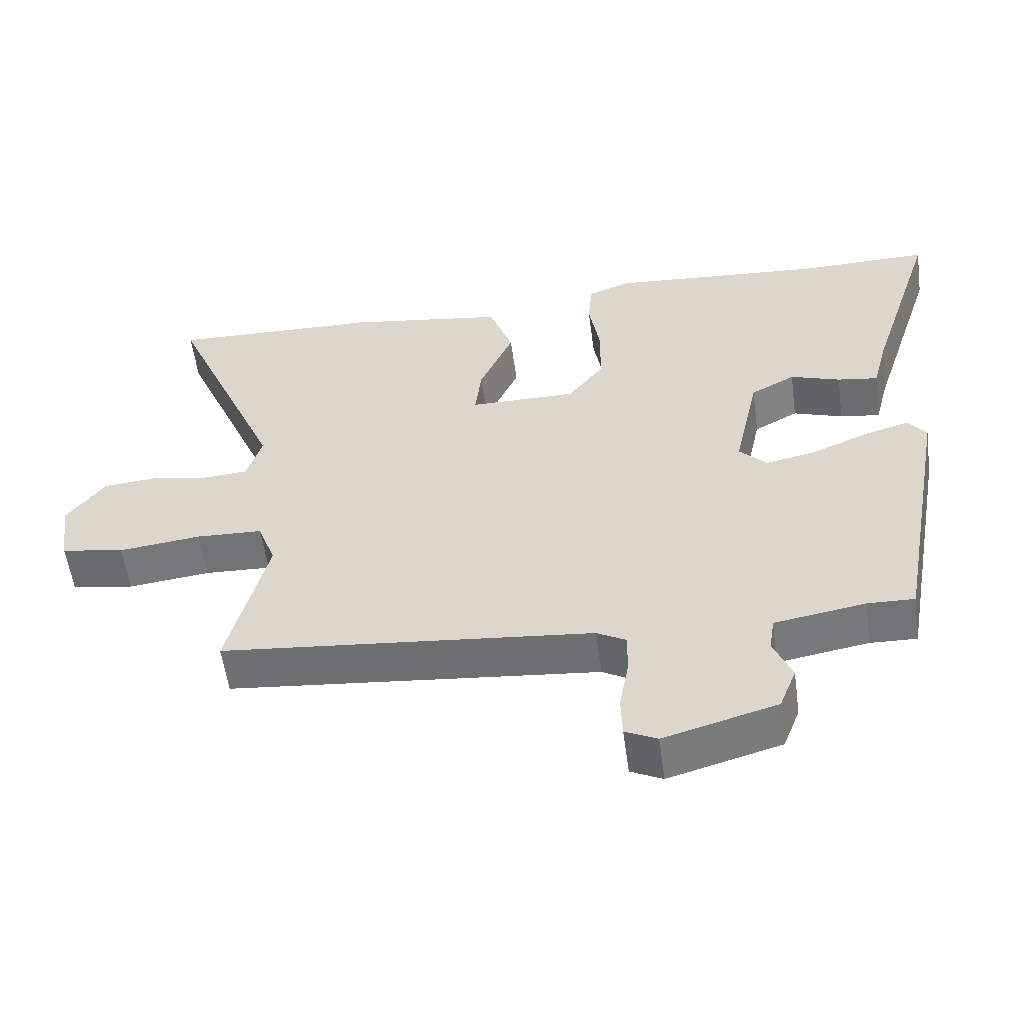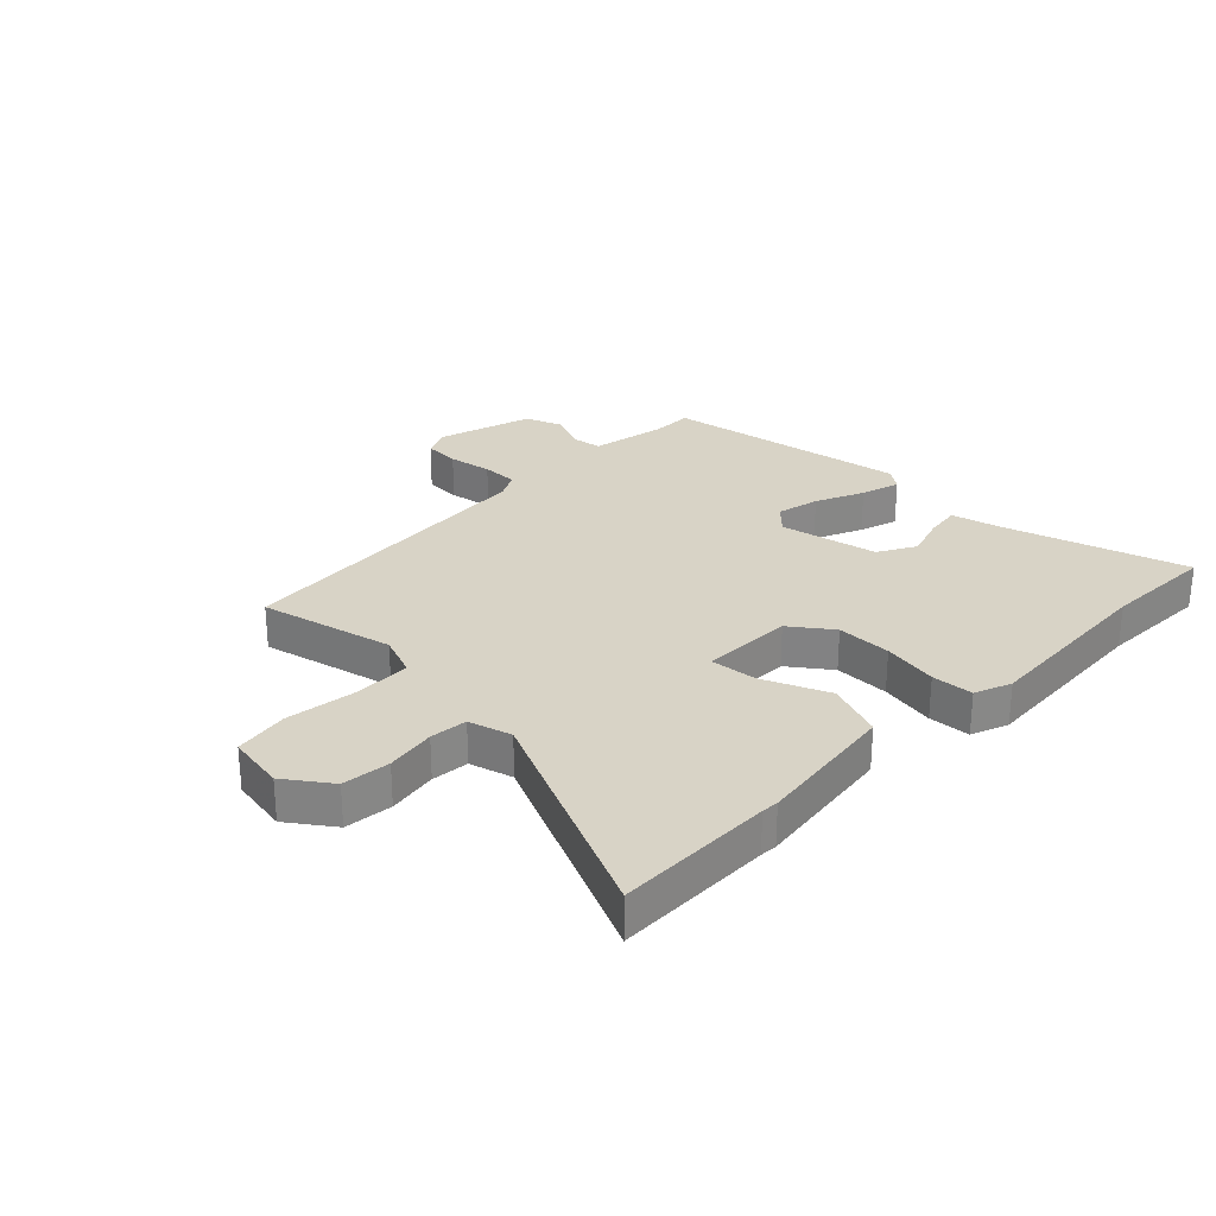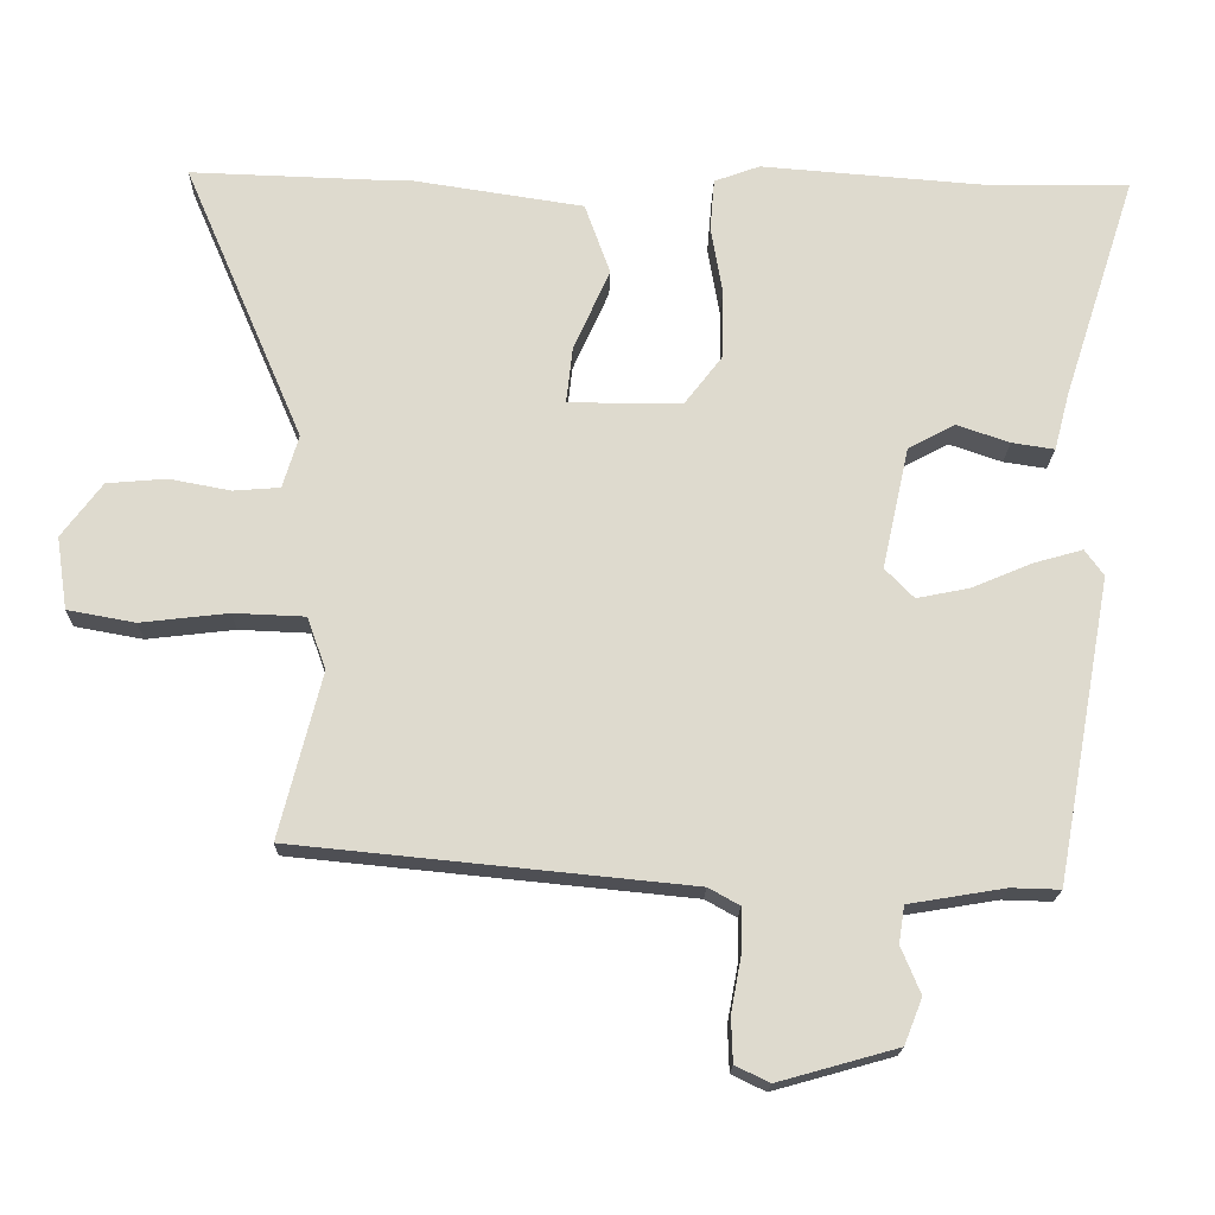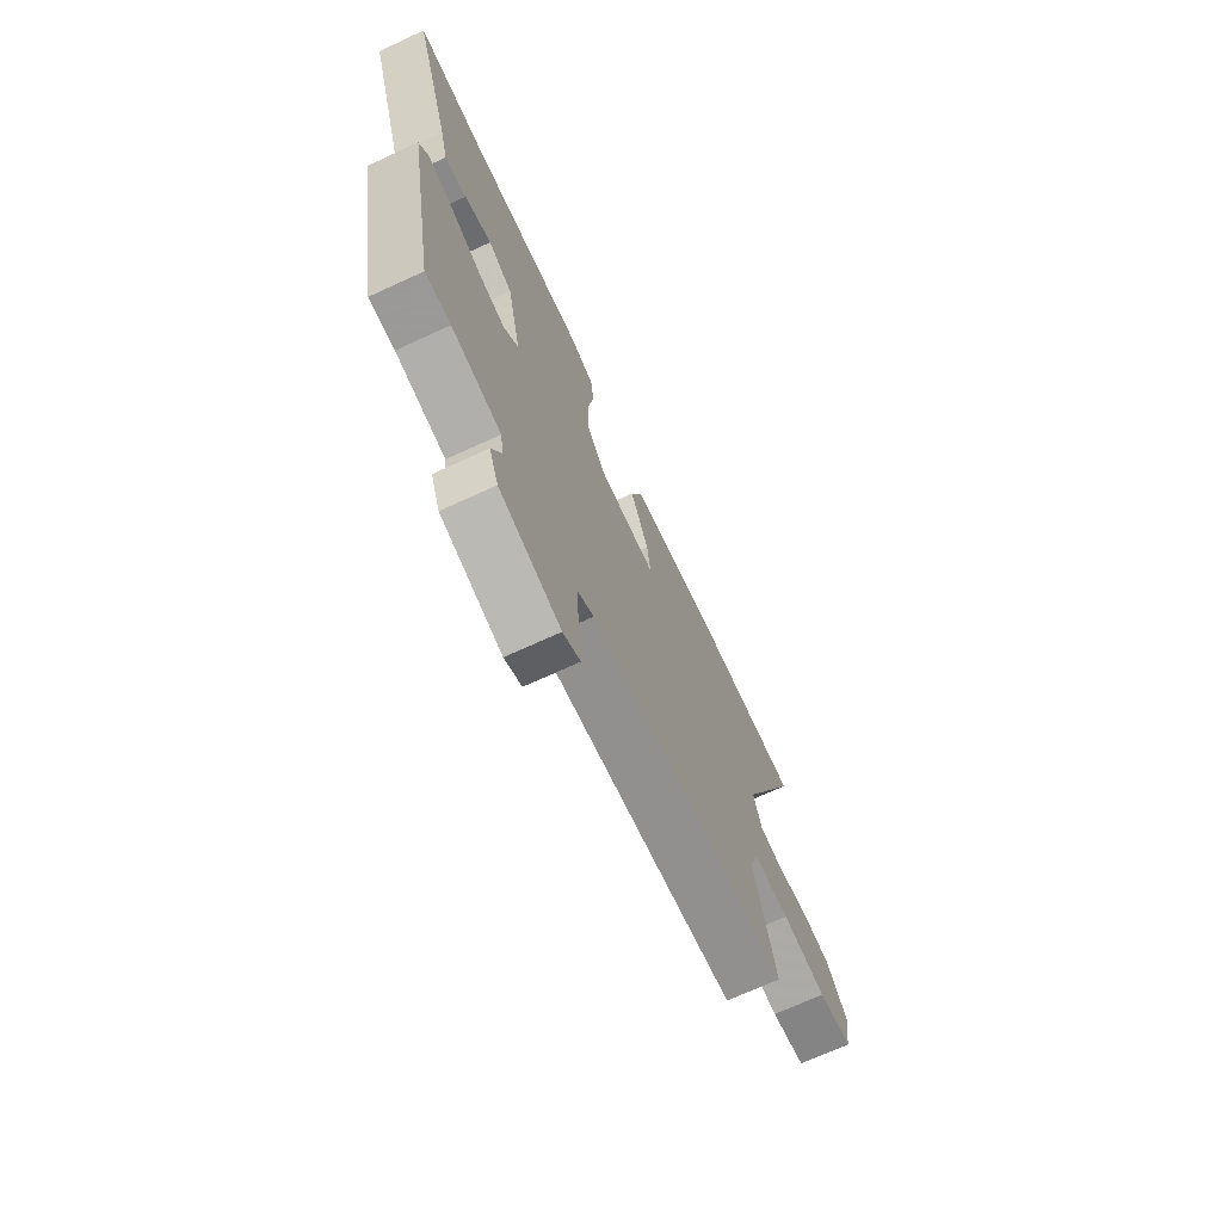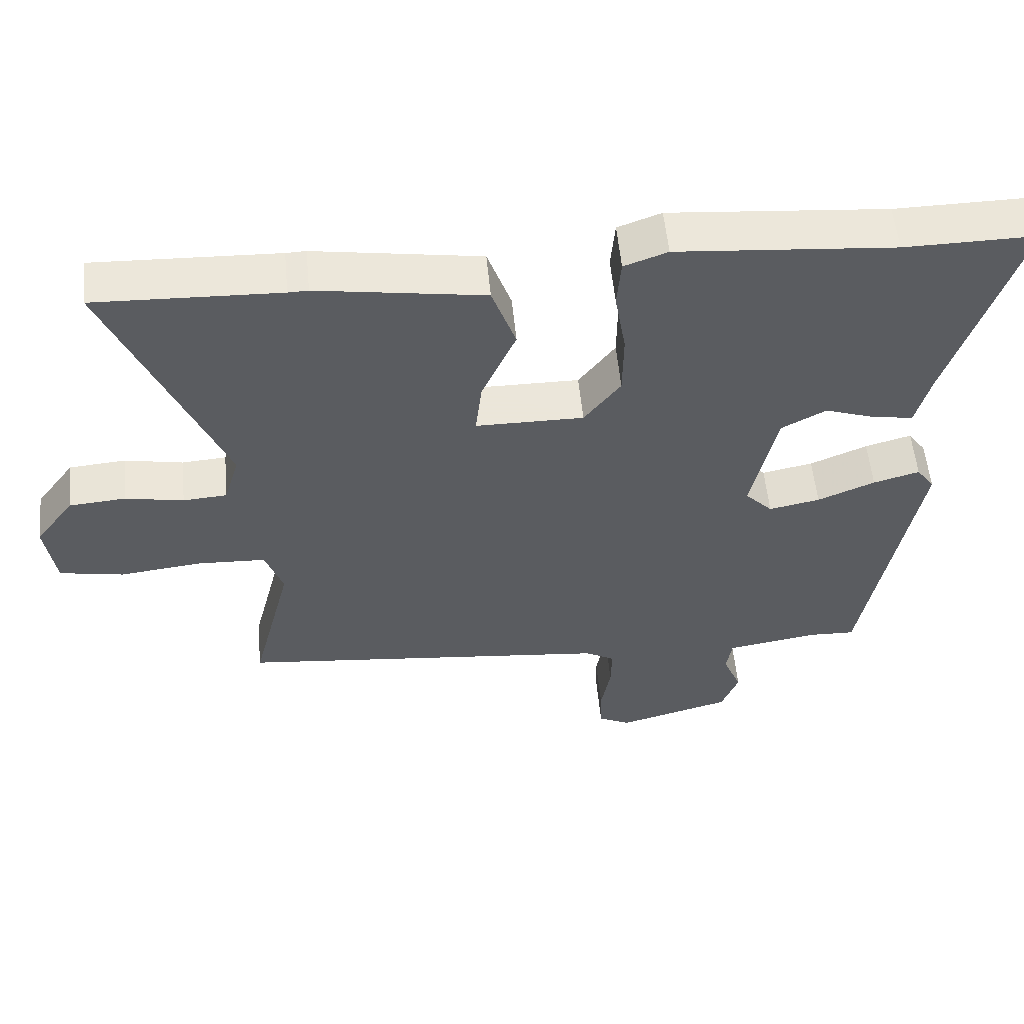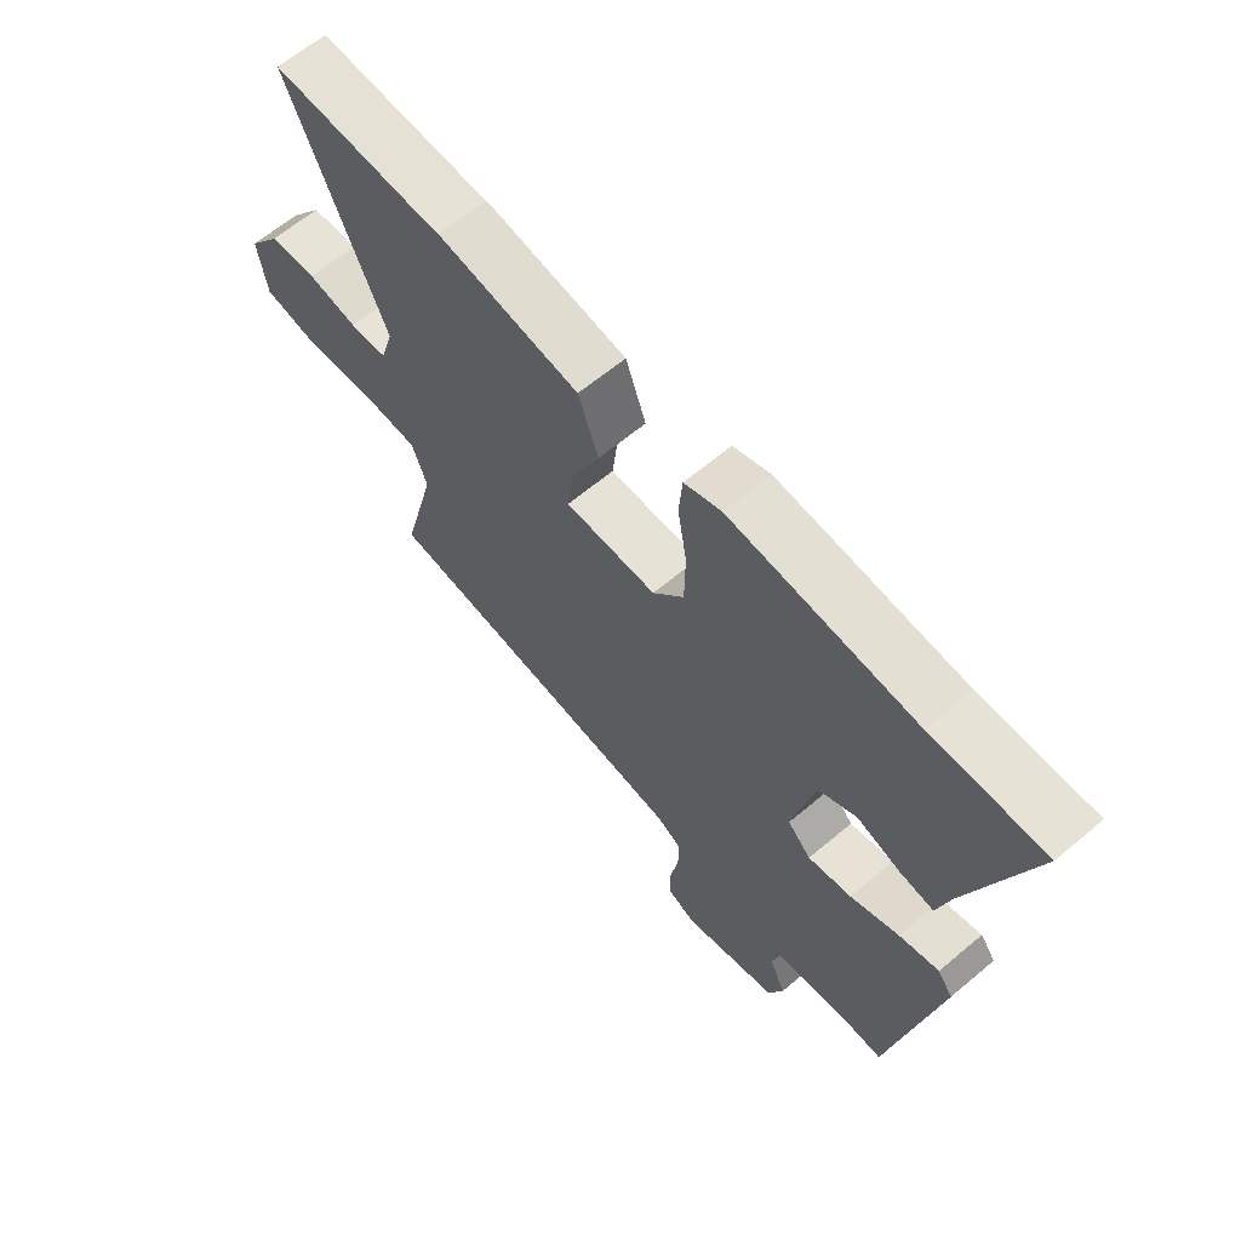
<metadata>
{"format":"obj","ext":"obj","renderer":"f3d","projection":"perspective","resolution":1024,"background":"white","views":[{"elev":-56.0,"azim":7.7,"up":"+Z"},{"elev":27.9,"azim":-44.6,"up":"+Y"},{"elev":-18.4,"azim":-1.3,"up":"+Z"},{"elev":-70.6,"azim":114.7,"up":"+Z"},{"elev":55.0,"azim":-5.4,"up":"+Z"},{"elev":63.7,"azim":49.7,"up":"+Z"}]}
</metadata>
<code>
v -0.523 0.07 -0.43
v -0.465 0.07 -0.202
v -0.491 0.07 -0.13
v -0.589 0.07 -0.126
v -0.71 0.07 -0.14
v -0.803 0.07 -0.123
v -0.818 0.07 -0.023
v -0.762 0.07 0.052
v -0.68 0.07 0.059
v -0.595 0.07 0.043
v -0.531 0.07 0.048
v -0.509 0.07 0.121
v -0.674 0.07 0.506
v -0.406 0.07 0.497
v -0.377 0.07 0.498
v -0.134 0.07 0.461
v -0.099 0.07 0.363
v -0.149 0.07 0.251
v -0.158 0.07 0.172
v -0.001 0.07 0.172
v 0.052 0.07 0.241
v 0.053 0.07 0.335
v 0.037 0.07 0.43
v 0.043 0.07 0.501
v 0.106 0.07 0.524
v 0.422 0.07 0.499
v 0.614 0.07 0.502
v 0.513 0.07 0.191
v 0.492 0.07 0.111
v 0.433 0.07 0.12
v 0.36 0.07 0.145
v 0.295 0.07 0.11
v 0.258 0.07 -0.058
v 0.298 0.07 -0.099
v 0.372 0.07 -0.084
v 0.455 0.07 -0.049
v 0.522 0.07 -0.03
v 0.548 0.07 -0.066
v 0.471 0.07 -0.485
v 0.403 0.07 -0.483
v 0.27 0.07 -0.505
v 0.262 0.07 -0.556
v 0.289 0.07 -0.621
v 0.264 0.07 -0.684
v 0.099 0.07 -0.73
v 0.052 0.07 -0.707
v 0.05 0.07 -0.645
v 0.064 0.07 -0.57
v 0.065 0.07 -0.508
v 0.022 0.07 -0.484
v -0.523 0 -0.43
v -0.465 0 -0.202
v -0.491 0 -0.13
v -0.589 0 -0.126
v -0.71 0 -0.14
v -0.803 0 -0.123
v -0.818 0 -0.023
v -0.762 0 0.052
v -0.68 0 0.059
v -0.595 0 0.043
v -0.531 0 0.048
v -0.509 0 0.121
v -0.674 0 0.506
v -0.406 0 0.497
v -0.377 0 0.498
v -0.134 0 0.461
v -0.099 0 0.363
v -0.149 0 0.251
v -0.158 0 0.172
v -0.001 0 0.172
v 0.052 0 0.241
v 0.053 0 0.335
v 0.037 0 0.43
v 0.043 0 0.501
v 0.106 0 0.524
v 0.422 0 0.499
v 0.614 0 0.502
v 0.513 0 0.191
v 0.492 0 0.111
v 0.433 0 0.12
v 0.36 0 0.145
v 0.295 0 0.11
v 0.258 0 -0.058
v 0.298 0 -0.099
v 0.372 0 -0.084
v 0.455 0 -0.049
v 0.522 0 -0.03
v 0.548 0 -0.066
v 0.471 0 -0.485
v 0.403 0 -0.483
v 0.27 0 -0.505
v 0.262 0 -0.556
v 0.289 0 -0.621
v 0.264 0 -0.684
v 0.099 0 -0.73
v 0.052 0 -0.707
v 0.05 0 -0.645
v 0.064 0 -0.57
v 0.065 0 -0.508
v 0.022 0 -0.484
f 46 47 48
f 45 46 48
f 44 45 48
f 43 44 48
f 42 43 48
f 41 42 48 49
f 40 41 49 50
f 38 39 40
f 37 38 40
f 36 37 40
f 35 36 40
f 40 50 1
f 35 40 1
f 34 35 1
f 28 29 30 31
f 26 27 28 31
f 26 31 32
f 25 26 32
f 24 25 32
f 23 24 32
f 22 23 32
f 21 22 32 33
f 16 17 18
f 15 16 18
f 14 15 18
f 14 18 19
f 13 14 19
f 12 13 19
f 11 12 19 20
f 8 9 10
f 7 8 10
f 6 7 10
f 5 6 10
f 4 5 10
f 3 4 10 11
f 2 3 11 20
f 1 2 20
f 34 1 20
f 33 34 20
f 20 21 33
f 98 97 96
f 98 96 95
f 98 95 94
f 98 94 93
f 98 93 92
f 99 98 92 91
f 100 99 91 90
f 90 89 88
f 90 88 87
f 90 87 86
f 90 86 85
f 51 100 90
f 51 90 85
f 51 85 84
f 81 80 79 78
f 81 78 77 76
f 82 81 76
f 82 76 75
f 82 75 74
f 82 74 73
f 82 73 72
f 83 82 72 71
f 68 67 66
f 68 66 65
f 68 65 64
f 69 68 64
f 69 64 63
f 69 63 62
f 70 69 62 61
f 60 59 58
f 60 58 57
f 60 57 56
f 60 56 55
f 60 55 54
f 61 60 54 53
f 70 61 53 52
f 70 52 51
f 70 51 84
f 70 84 83
f 83 71 70
f 1 51 52 2
f 2 52 53 3
f 3 53 54 4
f 4 54 55 5
f 5 55 56 6
f 6 56 57 7
f 7 57 58 8
f 8 58 59 9
f 9 59 60 10
f 10 60 61 11
f 11 61 62 12
f 12 62 63 13
f 13 63 64 14
f 14 64 65 15
f 15 65 66 16
f 16 66 67 17
f 17 67 68 18
f 18 68 69 19
f 19 69 70 20
f 20 70 71 21
f 21 71 72 22
f 22 72 73 23
f 23 73 74 24
f 24 74 75 25
f 25 75 76 26
f 26 76 77 27
f 27 77 78 28
f 28 78 79 29
f 29 79 80 30
f 30 80 81 31
f 31 81 82 32
f 32 82 83 33
f 33 83 84 34
f 34 84 85 35
f 35 85 86 36
f 36 86 87 37
f 37 87 88 38
f 38 88 89 39
f 39 89 90 40
f 40 90 91 41
f 41 91 92 42
f 42 92 93 43
f 43 93 94 44
f 44 94 95 45
f 45 95 96 46
f 46 96 97 47
f 47 97 98 48
f 48 98 99 49
f 49 99 100 50
f 50 100 51 1

</code>
